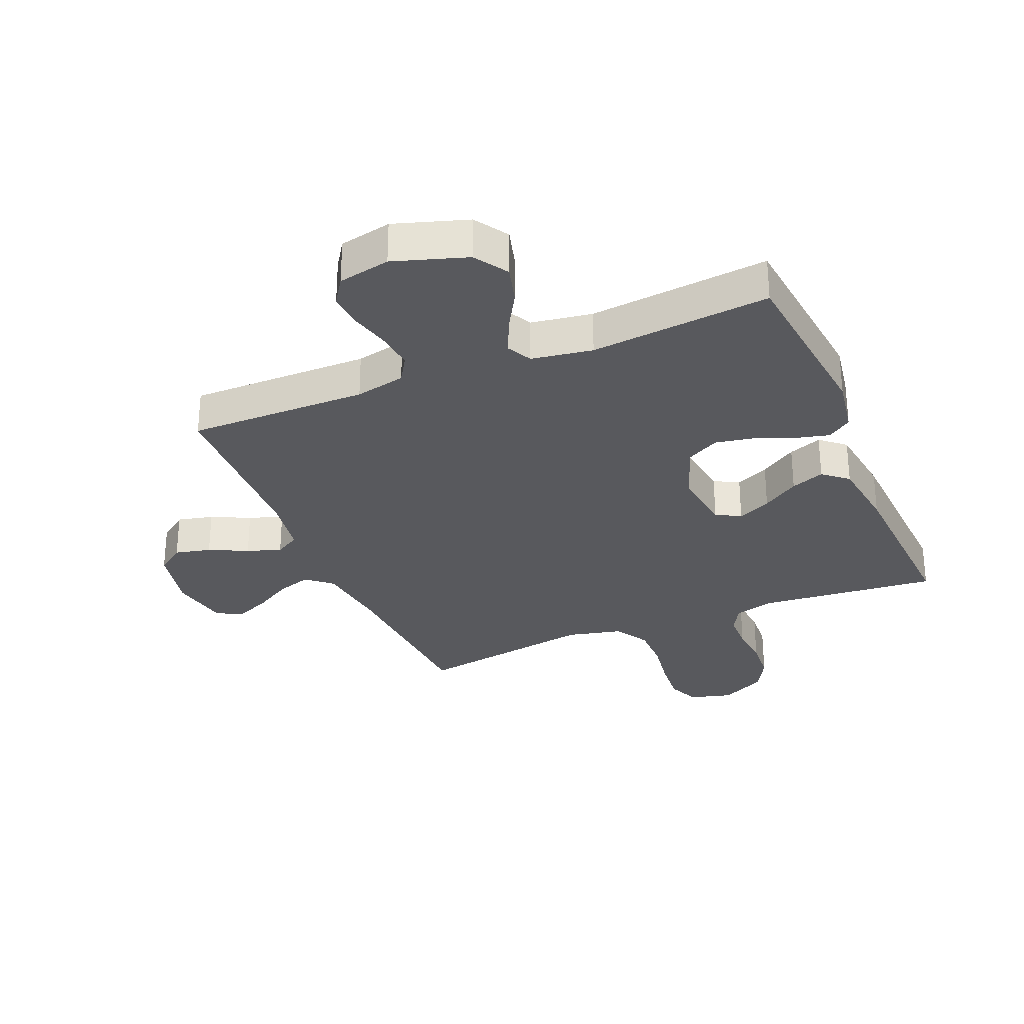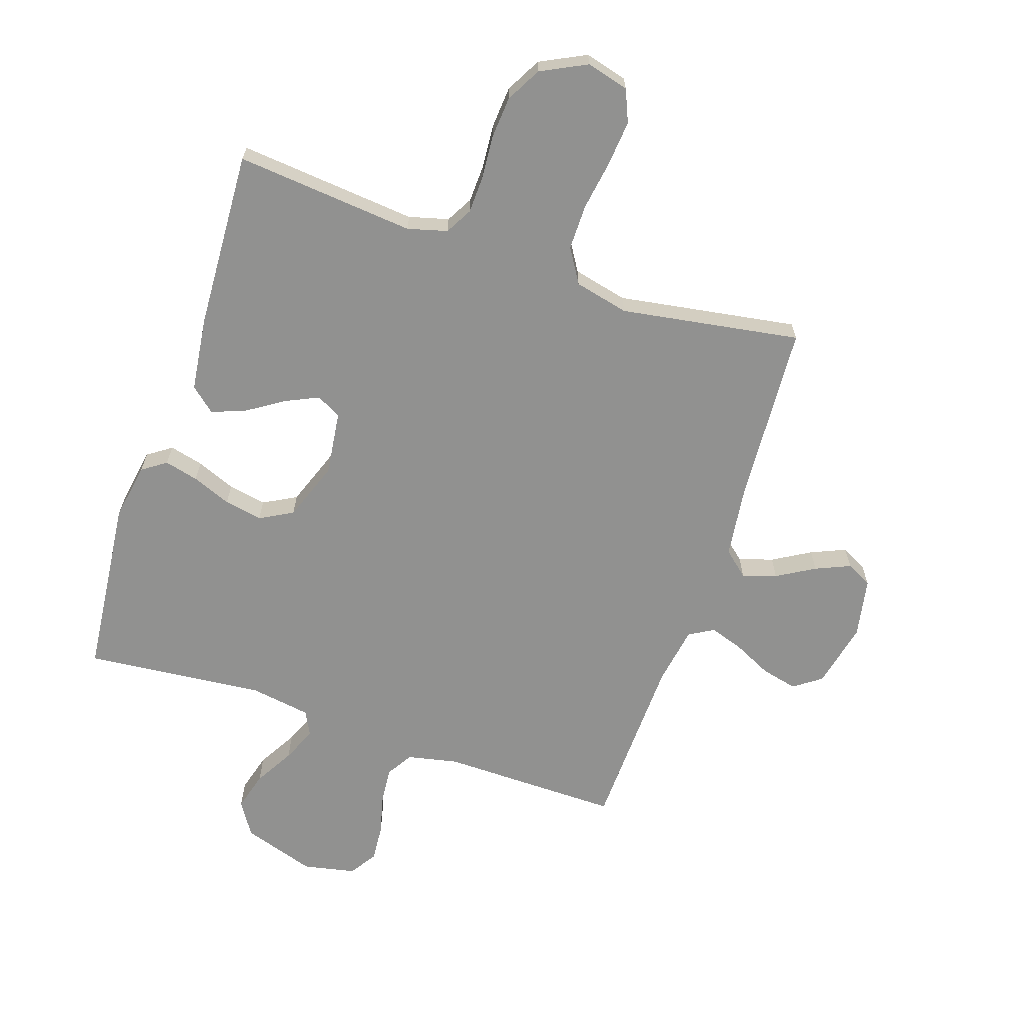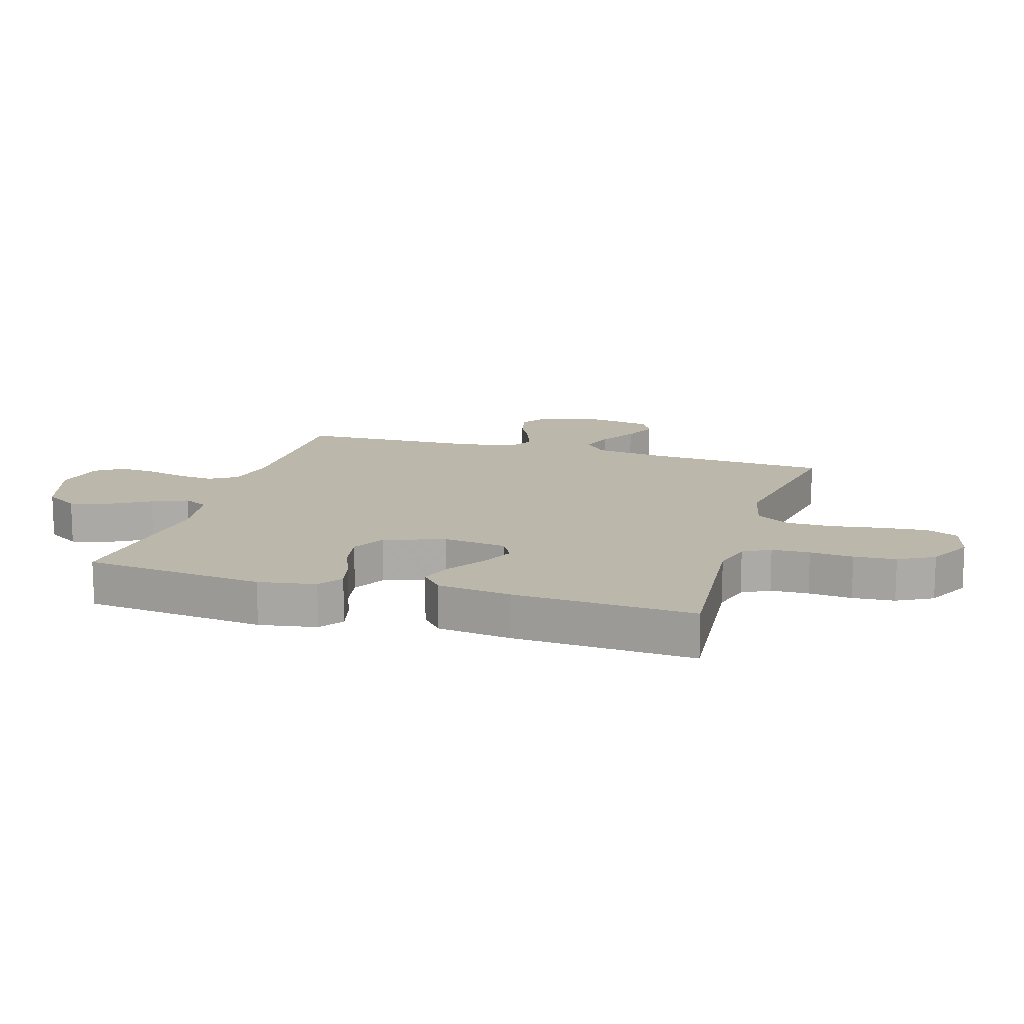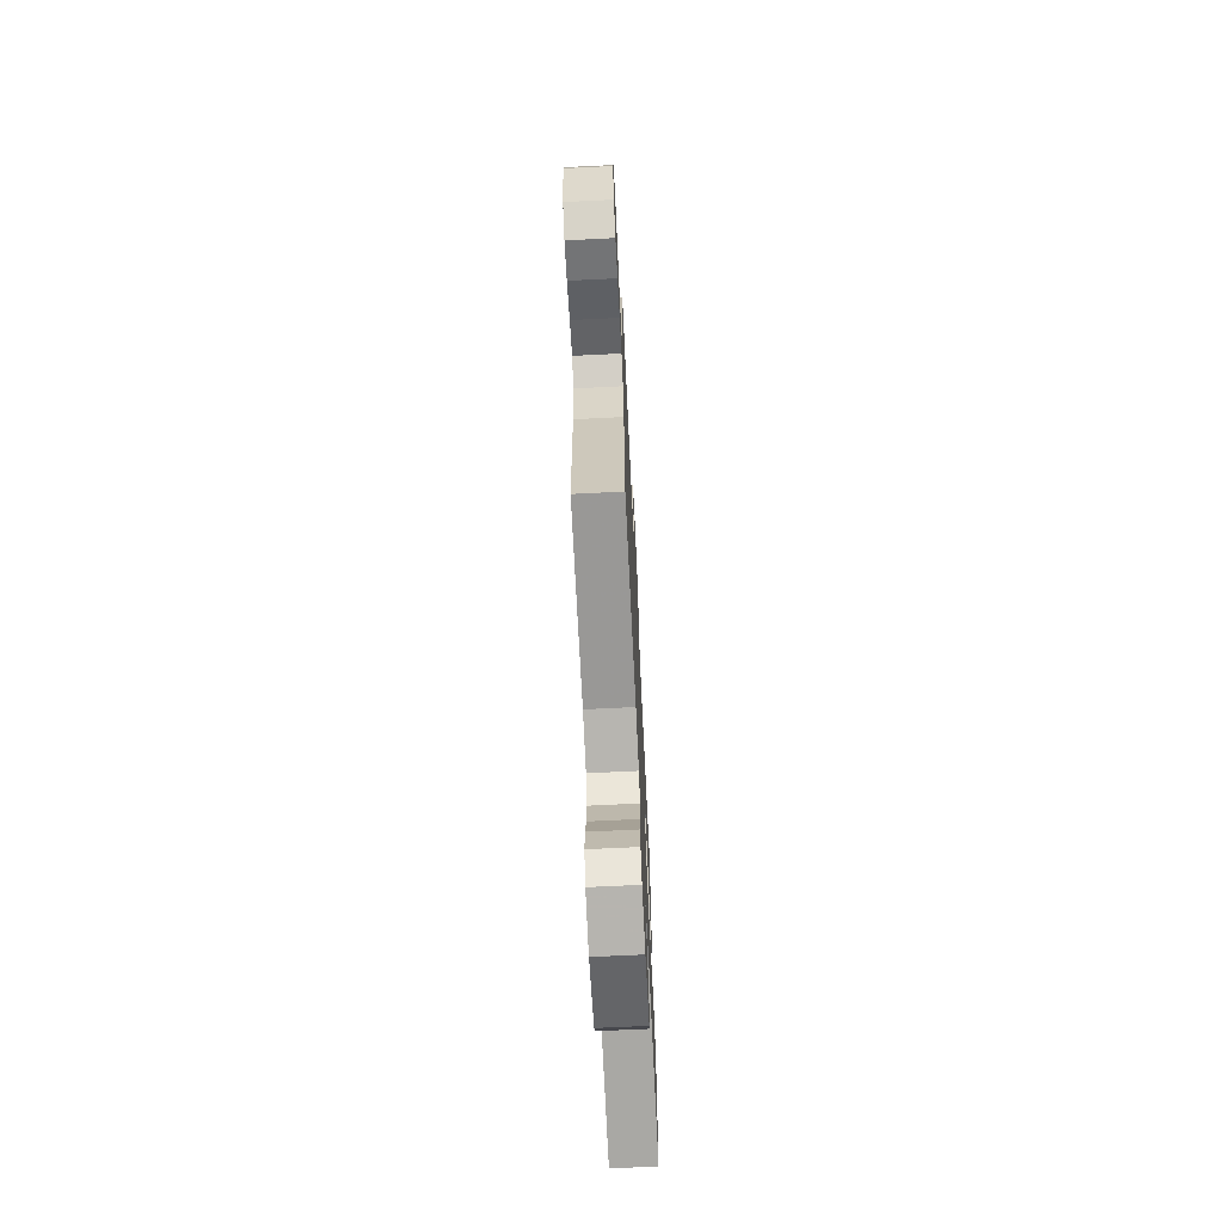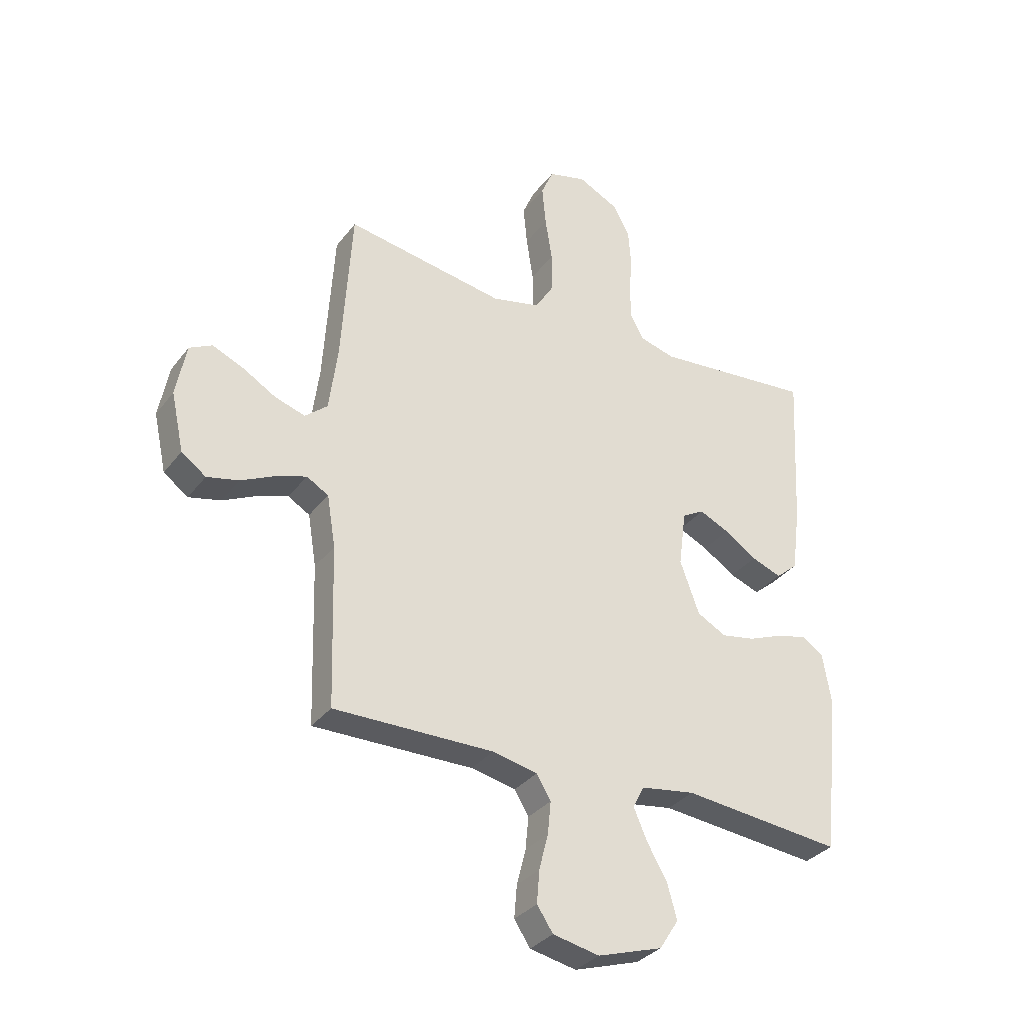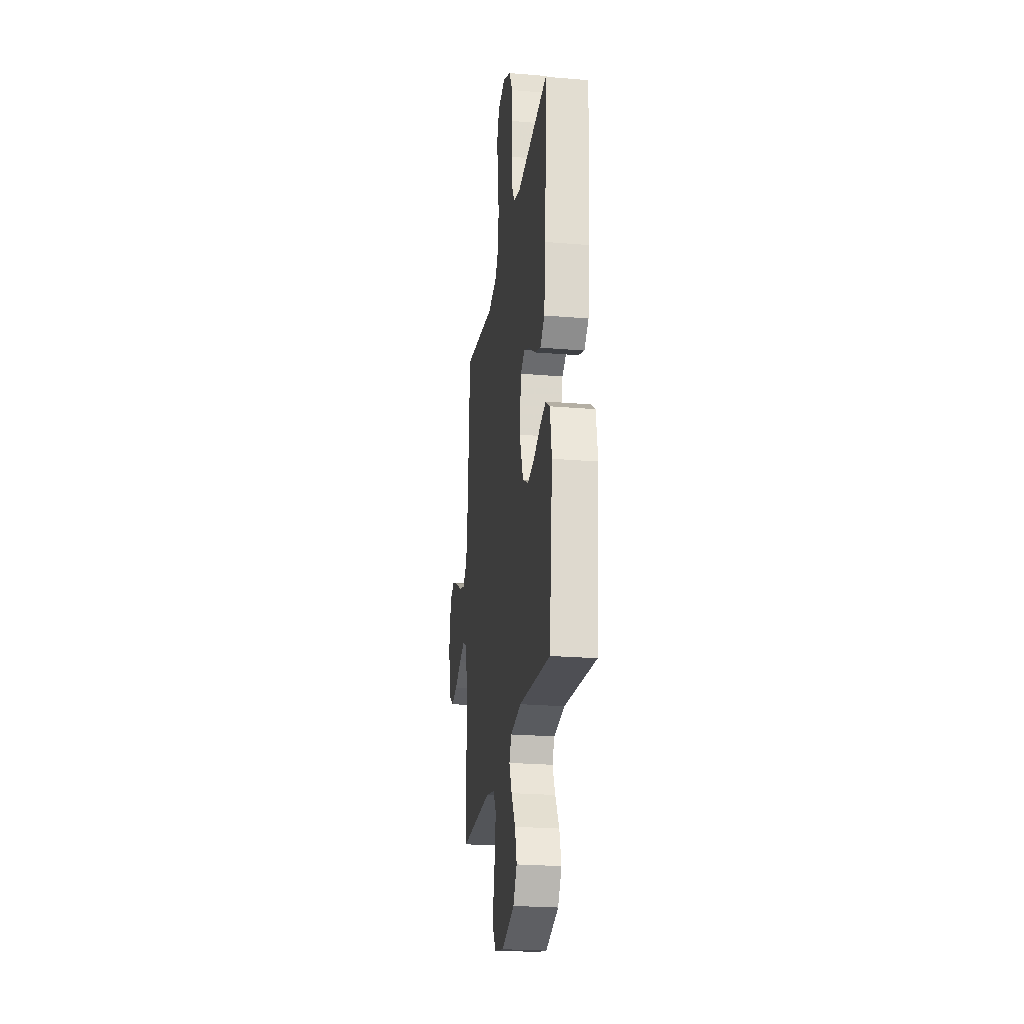
<metadata>
{"format":"obj","ext":"obj","renderer":"f3d","projection":"perspective","resolution":1024,"background":"white","views":[{"elev":-29.8,"azim":-157.3,"up":"+Y"},{"elev":-65.9,"azim":-18.6,"up":"+Y"},{"elev":14.2,"azim":-73.2,"up":"+Y"},{"elev":-69.2,"azim":92.8,"up":"+Z"},{"elev":-33.1,"azim":148.7,"up":"+Z"},{"elev":-24.0,"azim":-98.0,"up":"+Z"}]}
</metadata>
<code>
v 0.5 0.07 -0.5
v 0.2 0.07 -0.497
v 0.116 0.07 -0.515
v 0.089 0.07 -0.559
v 0.095 0.07 -0.62
v 0.112 0.07 -0.687
v 0.117 0.07 -0.748
v 0.087 0.07 -0.793
v 0 0.07 -0.811
v -0.122 0.07 -0.772
v -0.158 0.07 -0.716
v -0.14 0.07 -0.651
v -0.102 0.07 -0.585
v -0.077 0.07 -0.527
v -0.098 0.07 -0.486
v -0.2 0.07 -0.47
v -0.5 0.07 -0.5
v -0.532 0.07 -0.2
v -0.516 0.07 -0.105
v -0.476 0.07 -0.077
v -0.419 0.07 -0.091
v -0.354 0.07 -0.117
v -0.29 0.07 -0.129
v -0.235 0.07 -0.099
v -0.199 0.07 0
v -0.213 0.07 0.106
v -0.254 0.07 0.129
v -0.31 0.07 0.103
v -0.371 0.07 0.063
v -0.427 0.07 0.042
v -0.468 0.07 0.077
v -0.484 0.07 0.2
v -0.5 0.07 0.5
v -0.2 0.07 0.472
v -0.134 0.07 0.49
v -0.109 0.07 0.535
v -0.107 0.07 0.598
v -0.113 0.07 0.67
v -0.108 0.07 0.74
v -0.076 0.07 0.799
v 0 0.07 0.837
v 0.071 0.07 0.818
v 0.094 0.07 0.764
v 0.087 0.07 0.688
v 0.074 0.07 0.605
v 0.074 0.07 0.529
v 0.109 0.07 0.472
v 0.2 0.07 0.451
v 0.5 0.07 0.5
v 0.519 0.07 0.2
v 0.535 0.07 0.078
v 0.577 0.07 0.042
v 0.634 0.07 0.06
v 0.697 0.07 0.097
v 0.755 0.07 0.122
v 0.798 0.07 0.1
v 0.817 0.07 0
v 0.793 0.07 -0.11
v 0.747 0.07 -0.143
v 0.687 0.07 -0.129
v 0.623 0.07 -0.098
v 0.566 0.07 -0.079
v 0.525 0.07 -0.103
v 0.509 0.07 -0.2
v 0.5 0 -0.5
v 0.2 0 -0.497
v 0.116 0 -0.515
v 0.089 0 -0.559
v 0.095 0 -0.62
v 0.112 0 -0.687
v 0.117 0 -0.748
v 0.087 0 -0.793
v 0 0 -0.811
v -0.122 0 -0.772
v -0.158 0 -0.716
v -0.14 0 -0.651
v -0.102 0 -0.585
v -0.077 0 -0.527
v -0.098 0 -0.486
v -0.2 0 -0.47
v -0.5 0 -0.5
v -0.532 0 -0.2
v -0.516 0 -0.105
v -0.476 0 -0.077
v -0.419 0 -0.091
v -0.354 0 -0.117
v -0.29 0 -0.129
v -0.235 0 -0.099
v -0.199 0 0
v -0.213 0 0.106
v -0.254 0 0.129
v -0.31 0 0.103
v -0.371 0 0.063
v -0.427 0 0.042
v -0.468 0 0.077
v -0.484 0 0.2
v -0.5 0 0.5
v -0.2 0 0.472
v -0.134 0 0.49
v -0.109 0 0.535
v -0.107 0 0.598
v -0.113 0 0.67
v -0.108 0 0.74
v -0.076 0 0.799
v 0 0 0.837
v 0.071 0 0.818
v 0.094 0 0.764
v 0.087 0 0.688
v 0.074 0 0.605
v 0.074 0 0.529
v 0.109 0 0.472
v 0.2 0 0.451
v 0.5 0 0.5
v 0.519 0 0.2
v 0.535 0 0.078
v 0.577 0 0.042
v 0.634 0 0.06
v 0.697 0 0.097
v 0.755 0 0.122
v 0.798 0 0.1
v 0.817 0 0
v 0.793 0 -0.11
v 0.747 0 -0.143
v 0.687 0 -0.129
v 0.623 0 -0.098
v 0.566 0 -0.079
v 0.525 0 -0.103
v 0.509 0 -0.2
f 58 59 60 61
f 58 61 62
f 57 58 62
f 56 57 62
f 53 54 55 56
f 52 53 56 62
f 51 52 62 63
f 48 49 50
f 47 48 50 51
f 42 43 44 45
f 42 45 46
f 41 42 46
f 40 41 46
f 37 38 39 40
f 36 37 40 46
f 35 36 46 47
f 31 32 33 34
f 28 29 30 31
f 27 28 31 34
f 26 27 34 35
f 19 20 21 22
f 19 22 23
f 16 17 18 19
f 15 16 19 23
f 10 11 12 13
f 10 13 14
f 9 10 14
f 8 9 14
f 5 6 7 8
f 4 5 8 14
f 3 4 14 15
f 64 1 2
f 25 26 35 47
f 24 25 47 51
f 24 51 63 64
f 15 23 24 64
f 2 3 15 64
f 125 124 123 122
f 126 125 122
f 126 122 121
f 126 121 120
f 120 119 118 117
f 126 120 117 116
f 127 126 116 115
f 114 113 112
f 115 114 112 111
f 109 108 107 106
f 110 109 106
f 110 106 105
f 110 105 104
f 104 103 102 101
f 110 104 101 100
f 111 110 100 99
f 98 97 96 95
f 95 94 93 92
f 98 95 92 91
f 99 98 91 90
f 86 85 84 83
f 87 86 83
f 83 82 81 80
f 87 83 80 79
f 77 76 75 74
f 78 77 74
f 78 74 73
f 78 73 72
f 72 71 70 69
f 78 72 69 68
f 79 78 68 67
f 66 65 128
f 111 99 90 89
f 115 111 89 88
f 128 127 115 88
f 128 88 87 79
f 128 79 67 66
f 1 65 66 2
f 2 66 67 3
f 3 67 68 4
f 4 68 69 5
f 5 69 70 6
f 6 70 71 7
f 7 71 72 8
f 8 72 73 9
f 9 73 74 10
f 10 74 75 11
f 11 75 76 12
f 12 76 77 13
f 13 77 78 14
f 14 78 79 15
f 15 79 80 16
f 16 80 81 17
f 17 81 82 18
f 18 82 83 19
f 19 83 84 20
f 20 84 85 21
f 21 85 86 22
f 22 86 87 23
f 23 87 88 24
f 24 88 89 25
f 25 89 90 26
f 26 90 91 27
f 27 91 92 28
f 28 92 93 29
f 29 93 94 30
f 30 94 95 31
f 31 95 96 32
f 32 96 97 33
f 33 97 98 34
f 34 98 99 35
f 35 99 100 36
f 36 100 101 37
f 37 101 102 38
f 38 102 103 39
f 39 103 104 40
f 40 104 105 41
f 41 105 106 42
f 42 106 107 43
f 43 107 108 44
f 44 108 109 45
f 45 109 110 46
f 46 110 111 47
f 47 111 112 48
f 48 112 113 49
f 49 113 114 50
f 50 114 115 51
f 51 115 116 52
f 52 116 117 53
f 53 117 118 54
f 54 118 119 55
f 55 119 120 56
f 56 120 121 57
f 57 121 122 58
f 58 122 123 59
f 59 123 124 60
f 60 124 125 61
f 61 125 126 62
f 62 126 127 63
f 63 127 128 64
f 64 128 65 1

</code>
